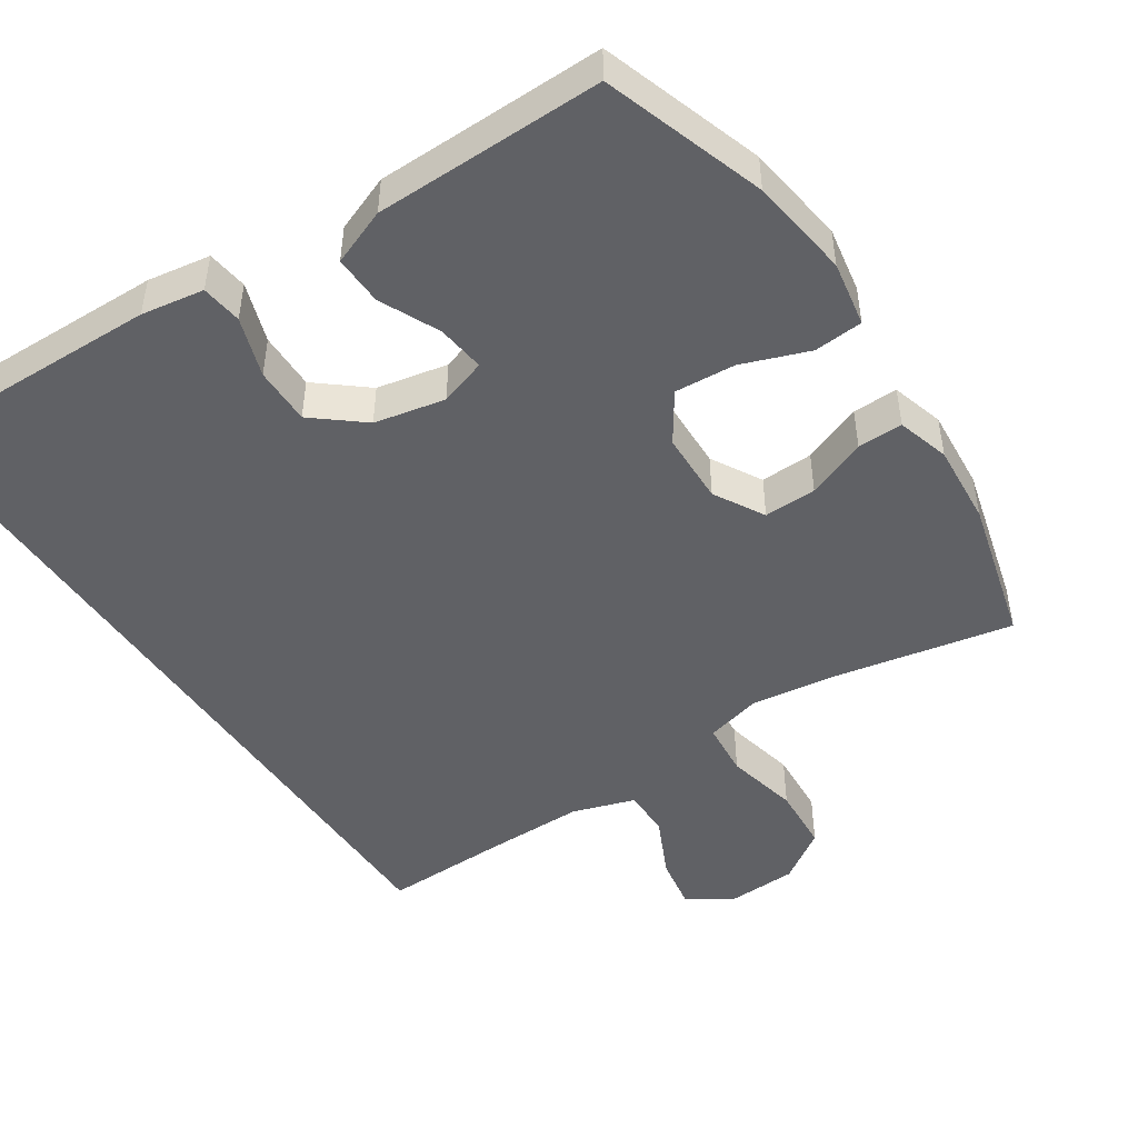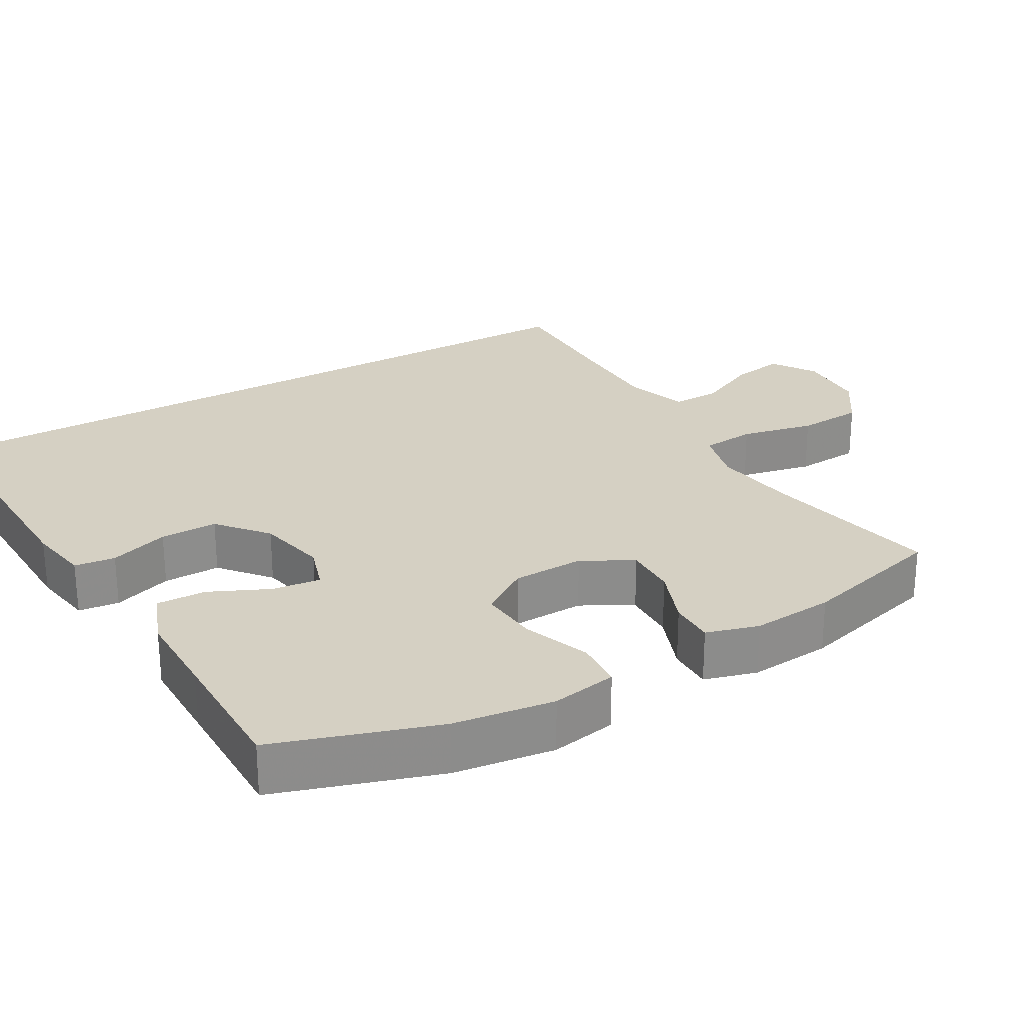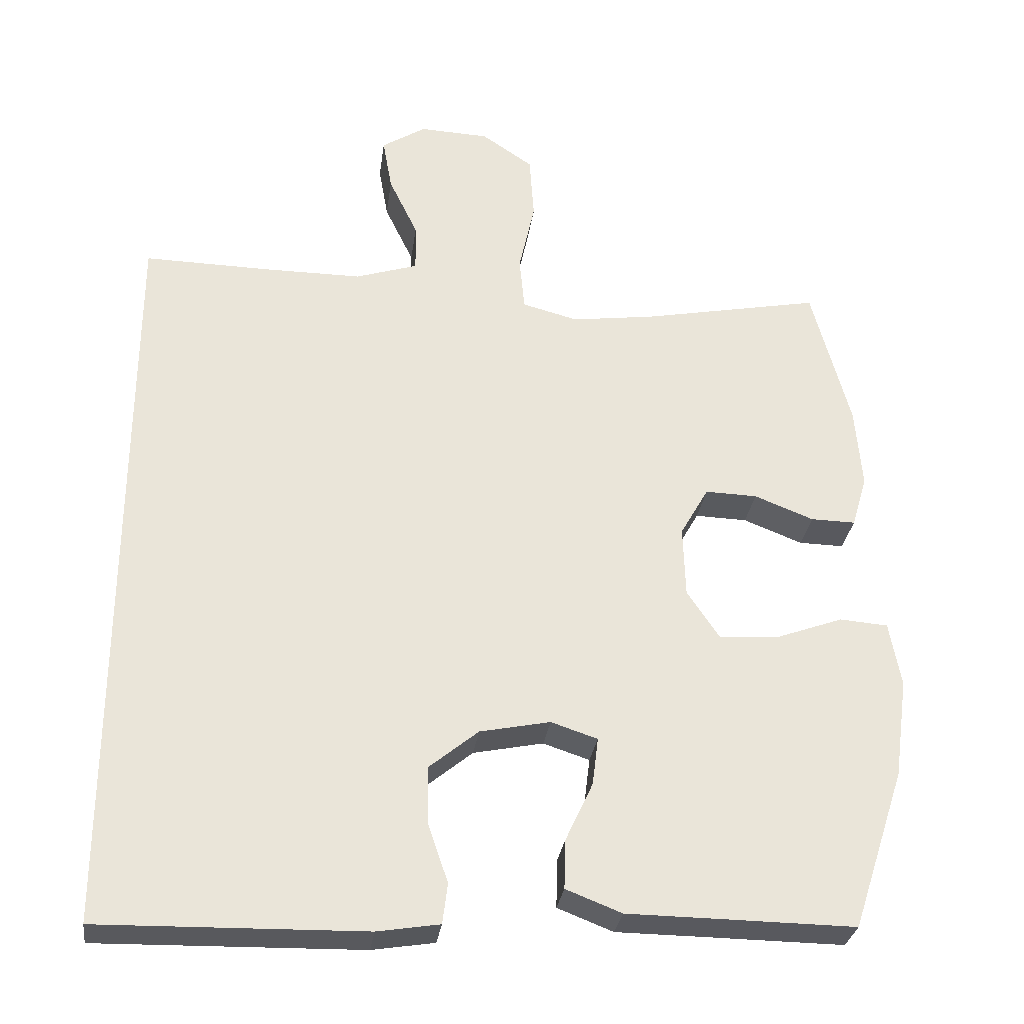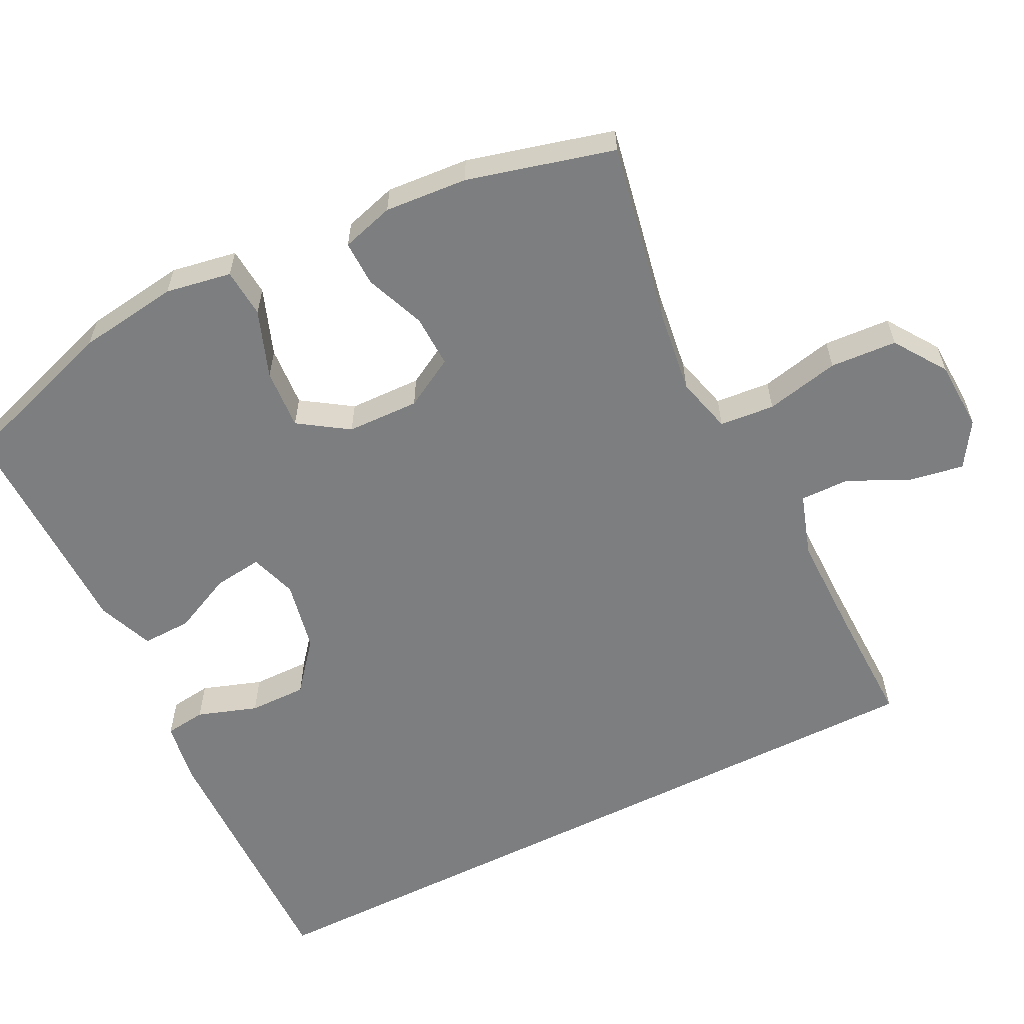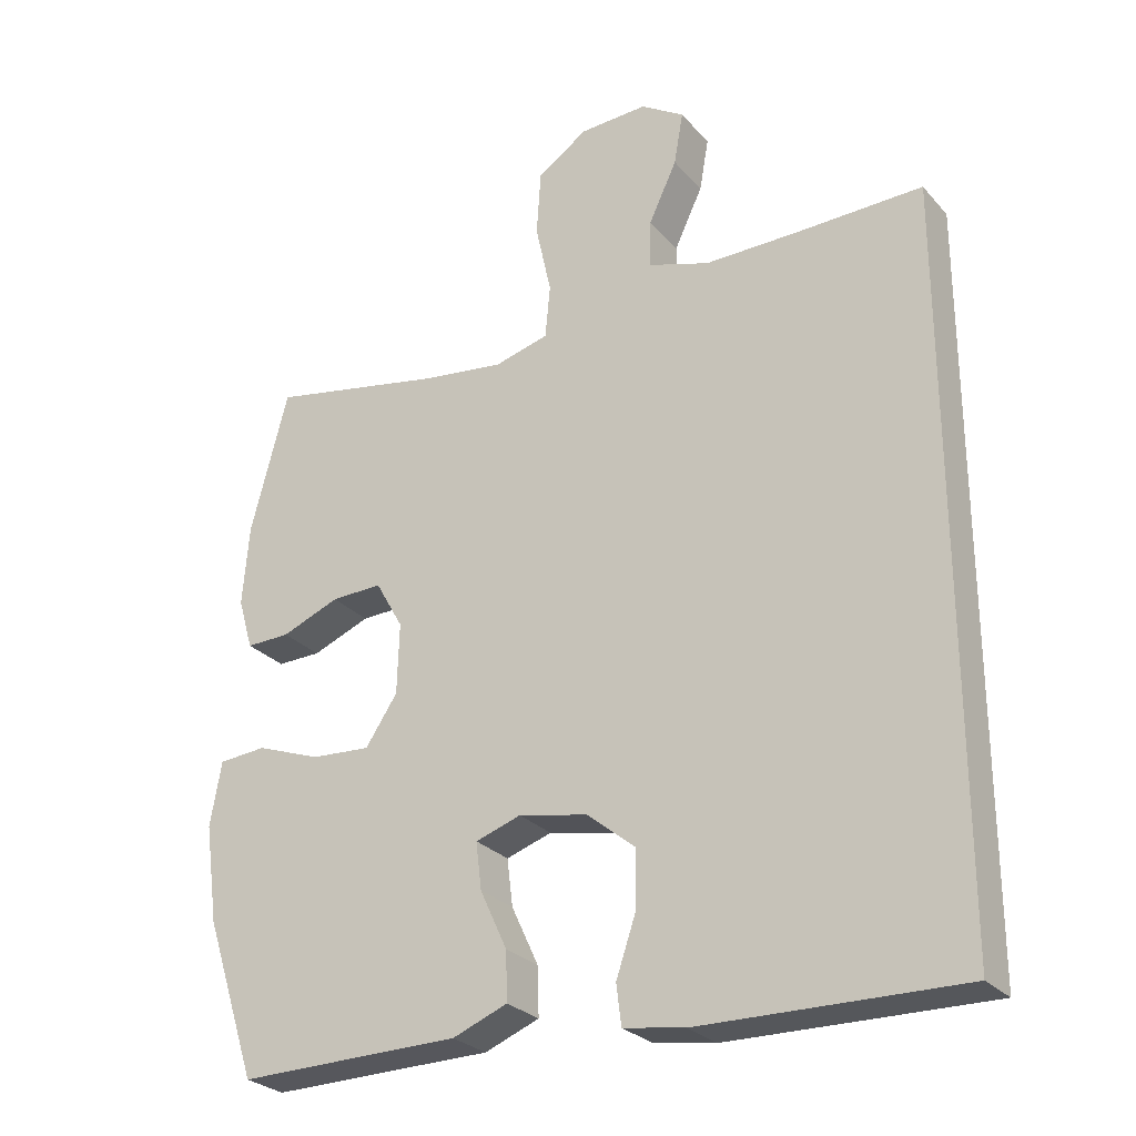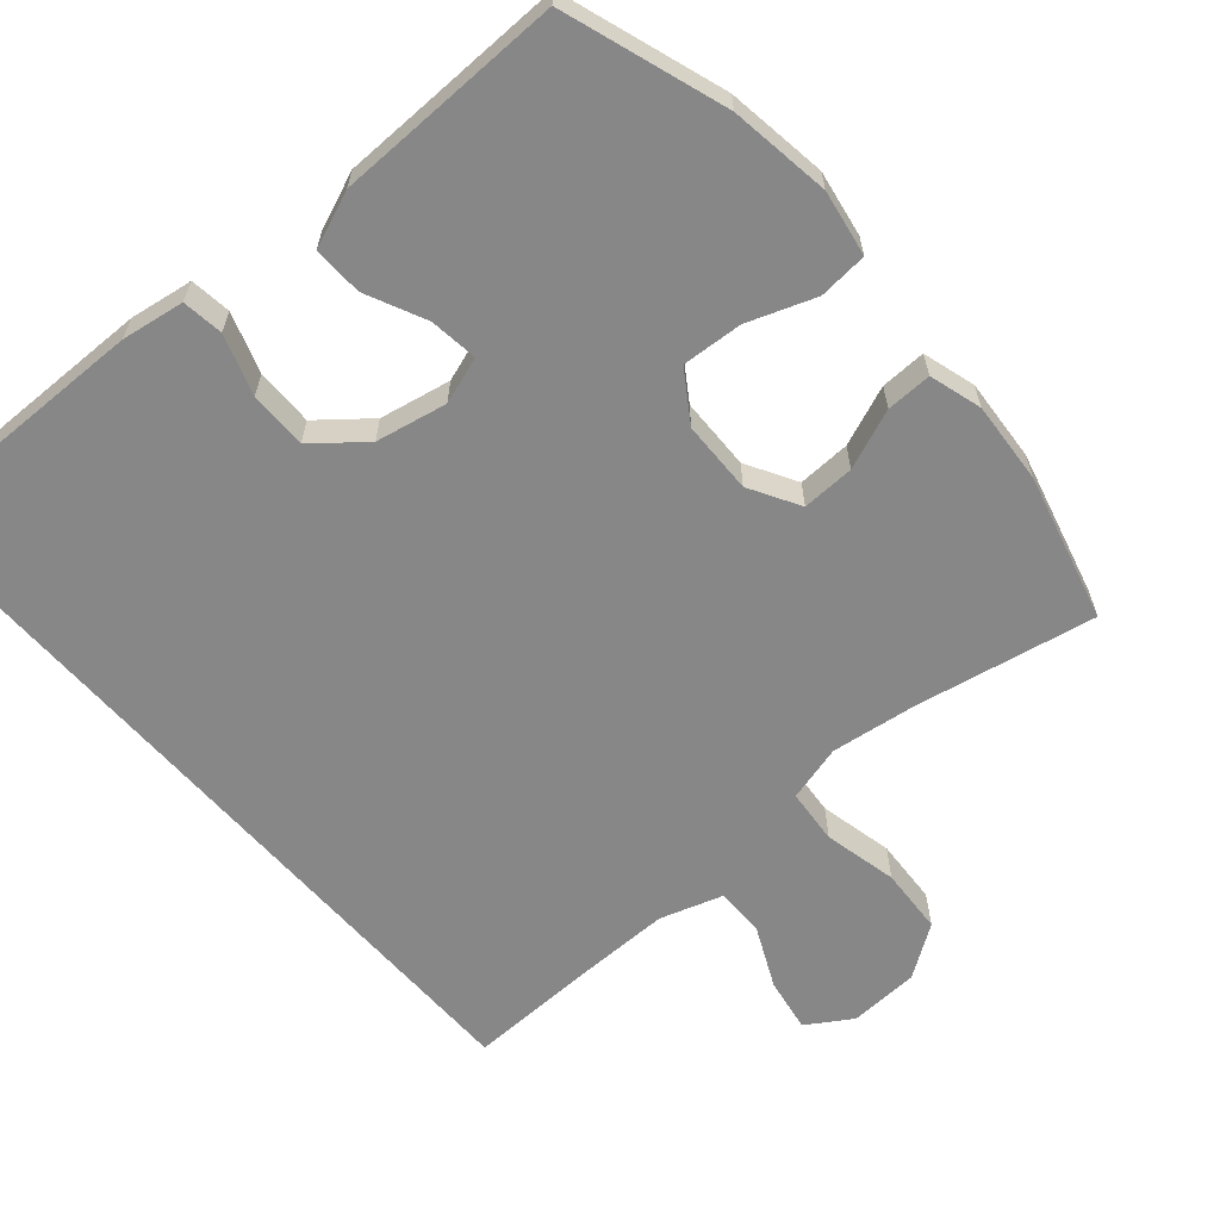
<metadata>
{"format":"obj","ext":"obj","renderer":"f3d","projection":"perspective","resolution":1024,"background":"white","views":[{"elev":-47.7,"azim":-146.4,"up":"+Y"},{"elev":26.0,"azim":-120.2,"up":"+Y"},{"elev":-30.2,"azim":172.3,"up":"+Z"},{"elev":-59.3,"azim":-63.2,"up":"+Y"},{"elev":-27.3,"azim":32.2,"up":"+Z"},{"elev":-62.6,"azim":-138.8,"up":"+Y"}]}
</metadata>
<code>
v -0.5 0.07 -0.5
v -0.573 0.07 -0.278
v -0.592 0.07 -0.14
v -0.576 0.07 -0.05
v -0.509 0.07 -0.045
v -0.417 0.07 -0.079
v -0.334 0.07 -0.085
v -0.289 0.07 -0.018
v -0.286 0.07 0.081
v -0.325 0.07 0.15
v -0.397 0.07 0.148
v -0.479 0.07 0.116
v -0.541 0.07 0.115
v -0.562 0.07 0.187
v -0.553 0.07 0.3
v -0.5 0.07 0.5
v -0.253 0.07 0.451
v -0.137 0.07 0.435
v -0.06 0.07 0.455
v -0.053 0.07 0.53
v -0.075 0.07 0.631
v -0.069 0.07 0.722
v 0.002 0.07 0.77
v 0.098 0.07 0.774
v 0.159 0.07 0.735
v 0.146 0.07 0.661
v 0.106 0.07 0.577
v 0.105 0.07 0.51
v 0.191 0.07 0.482
v 0.326 0.07 0.482
v 0.5 0.07 0.485
v 0.5 0.07 -0.545
v 0.135 0.07 -0.537
v 0.049 0.07 -0.523
v 0.042 0.07 -0.467
v 0.07 0.07 -0.385
v 0.071 0.07 -0.306
v 0.003 0.07 -0.25
v -0.094 0.07 -0.23
v -0.158 0.07 -0.251
v -0.15 0.07 -0.317
v -0.112 0.07 -0.399
v -0.11 0.07 -0.467
v -0.187 0.07 -0.497
v -0.311 0.07 -0.498
v -0.5 0 -0.5
v -0.573 0 -0.278
v -0.592 0 -0.14
v -0.576 0 -0.05
v -0.509 0 -0.045
v -0.417 0 -0.079
v -0.334 0 -0.085
v -0.289 0 -0.018
v -0.286 0 0.081
v -0.325 0 0.15
v -0.397 0 0.148
v -0.479 0 0.116
v -0.541 0 0.115
v -0.562 0 0.187
v -0.553 0 0.3
v -0.5 0 0.5
v -0.253 0 0.451
v -0.137 0 0.435
v -0.06 0 0.455
v -0.053 0 0.53
v -0.075 0 0.631
v -0.069 0 0.722
v 0.002 0 0.77
v 0.098 0 0.774
v 0.159 0 0.735
v 0.146 0 0.661
v 0.106 0 0.577
v 0.105 0 0.51
v 0.191 0 0.482
v 0.326 0 0.482
v 0.5 0 0.485
v 0.5 0 -0.545
v 0.135 0 -0.537
v 0.049 0 -0.523
v 0.042 0 -0.467
v 0.07 0 -0.385
v 0.071 0 -0.306
v 0.003 0 -0.25
v -0.094 0 -0.23
v -0.158 0 -0.251
v -0.15 0 -0.317
v -0.112 0 -0.399
v -0.11 0 -0.467
v -0.187 0 -0.497
v -0.311 0 -0.498
f 42 43 44 45
f 41 42 45 1
f 40 41 1 2
f 39 40 2 3
f 33 34 35 36
f 33 36 37
f 30 31 32 33
f 29 30 33 37
f 28 29 37 38
f 24 25 26 27
f 20 21 22 23
f 19 20 23 24
f 14 15 16 17
f 14 17 18
f 11 12 13 14
f 10 11 14 18
f 9 10 18 19
f 3 4 5 6
f 39 3 6 7
f 38 39 7 8
f 19 24 27 28
f 19 28 38
f 8 9 19 38
f 90 89 88 87
f 46 90 87 86
f 47 46 86 85
f 48 47 85 84
f 81 80 79 78
f 82 81 78
f 78 77 76 75
f 82 78 75 74
f 83 82 74 73
f 72 71 70 69
f 68 67 66 65
f 69 68 65 64
f 62 61 60 59
f 63 62 59
f 59 58 57 56
f 63 59 56 55
f 64 63 55 54
f 51 50 49 48
f 52 51 48 84
f 53 52 84 83
f 73 72 69 64
f 83 73 64
f 83 64 54 53
f 1 46 47 2
f 2 47 48 3
f 3 48 49 4
f 4 49 50 5
f 5 50 51 6
f 6 51 52 7
f 7 52 53 8
f 8 53 54 9
f 9 54 55 10
f 10 55 56 11
f 11 56 57 12
f 12 57 58 13
f 13 58 59 14
f 14 59 60 15
f 15 60 61 16
f 16 61 62 17
f 17 62 63 18
f 18 63 64 19
f 19 64 65 20
f 20 65 66 21
f 21 66 67 22
f 22 67 68 23
f 23 68 69 24
f 24 69 70 25
f 25 70 71 26
f 26 71 72 27
f 27 72 73 28
f 28 73 74 29
f 29 74 75 30
f 30 75 76 31
f 31 76 77 32
f 32 77 78 33
f 33 78 79 34
f 34 79 80 35
f 35 80 81 36
f 36 81 82 37
f 37 82 83 38
f 38 83 84 39
f 39 84 85 40
f 40 85 86 41
f 41 86 87 42
f 42 87 88 43
f 43 88 89 44
f 44 89 90 45
f 45 90 46 1

</code>
